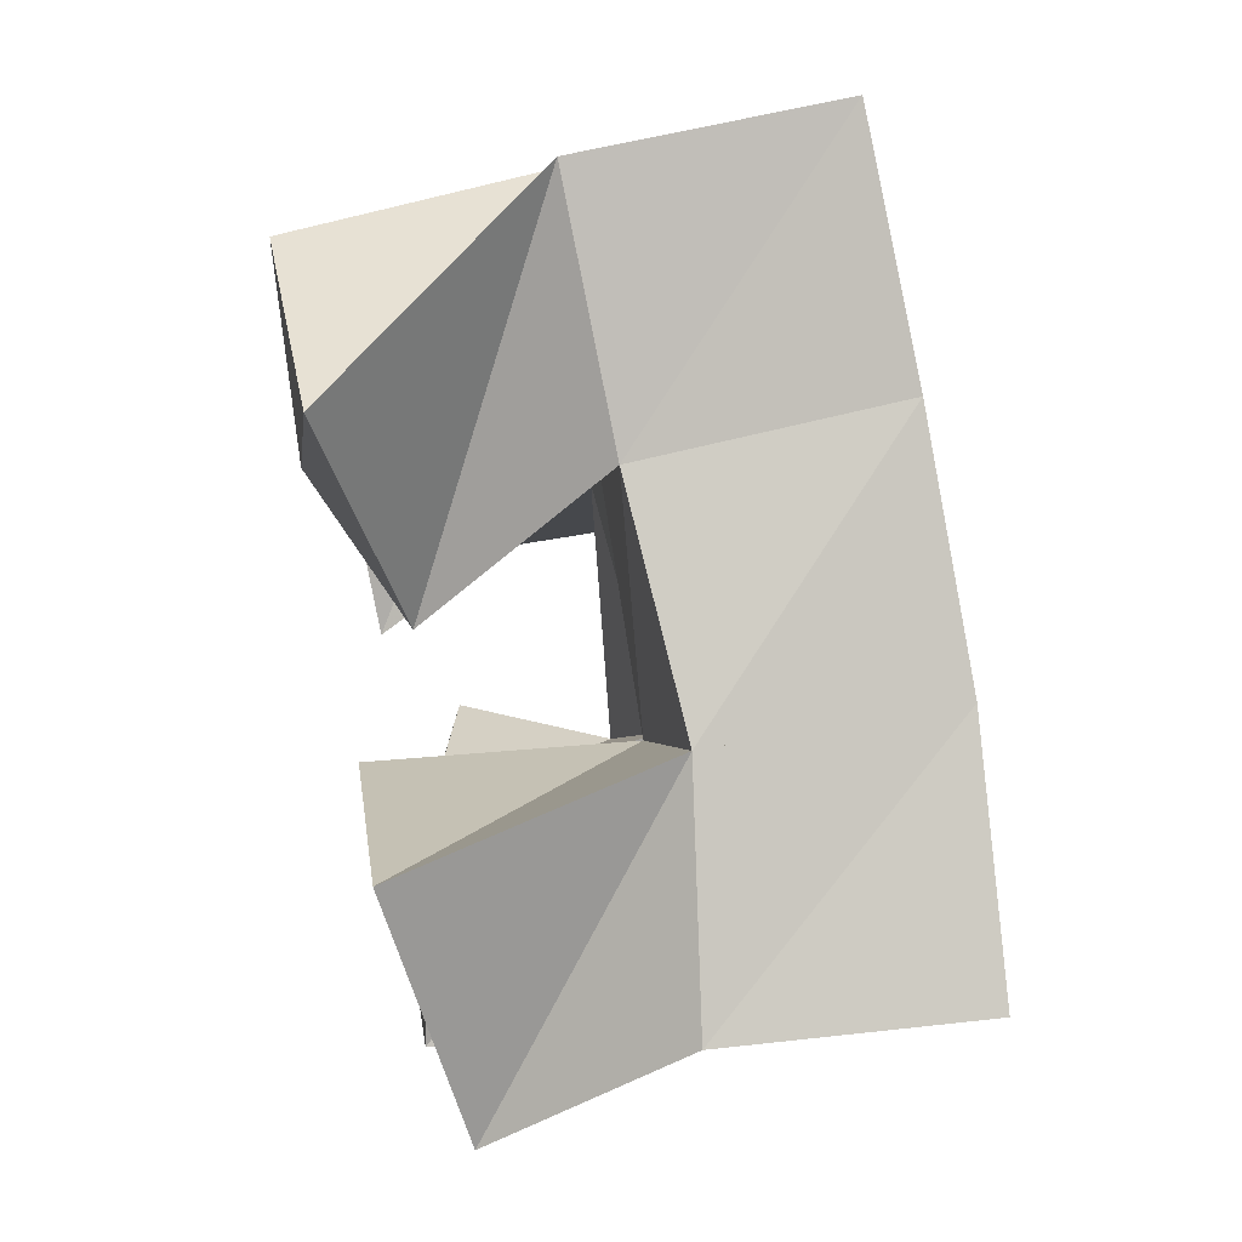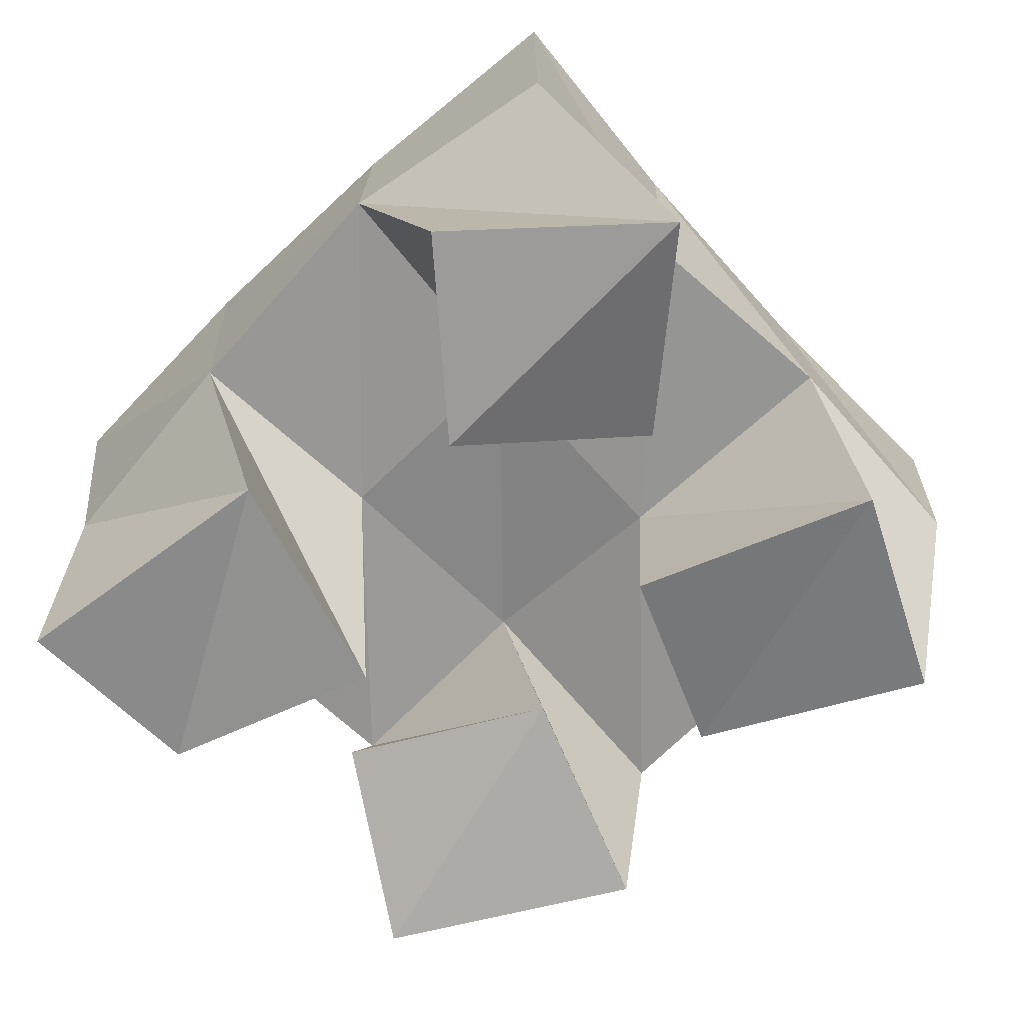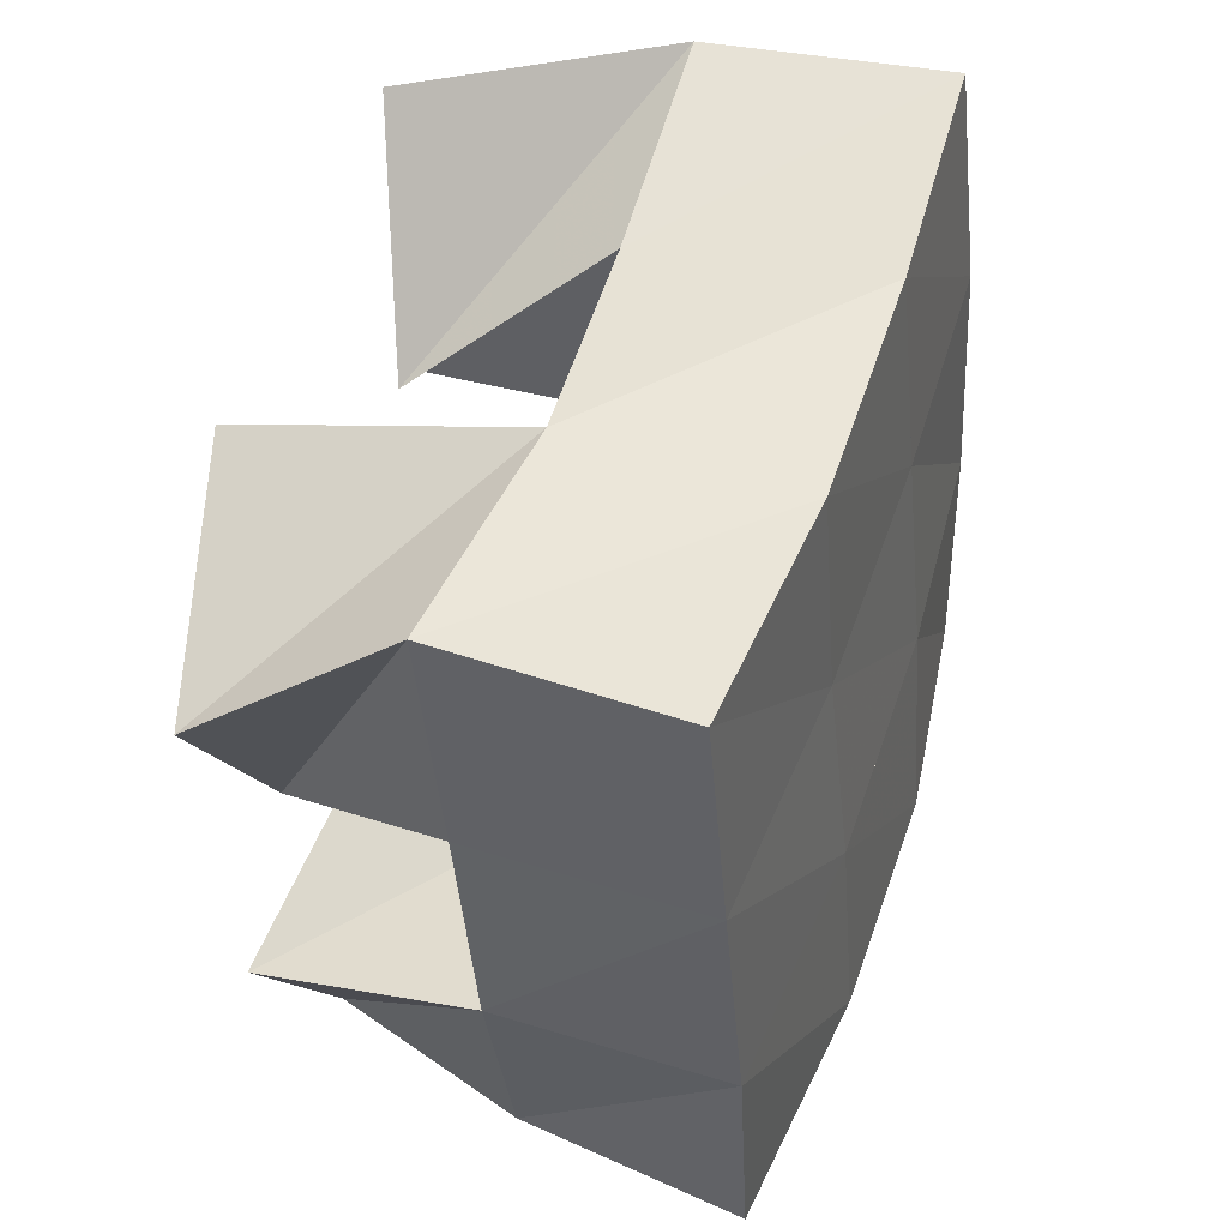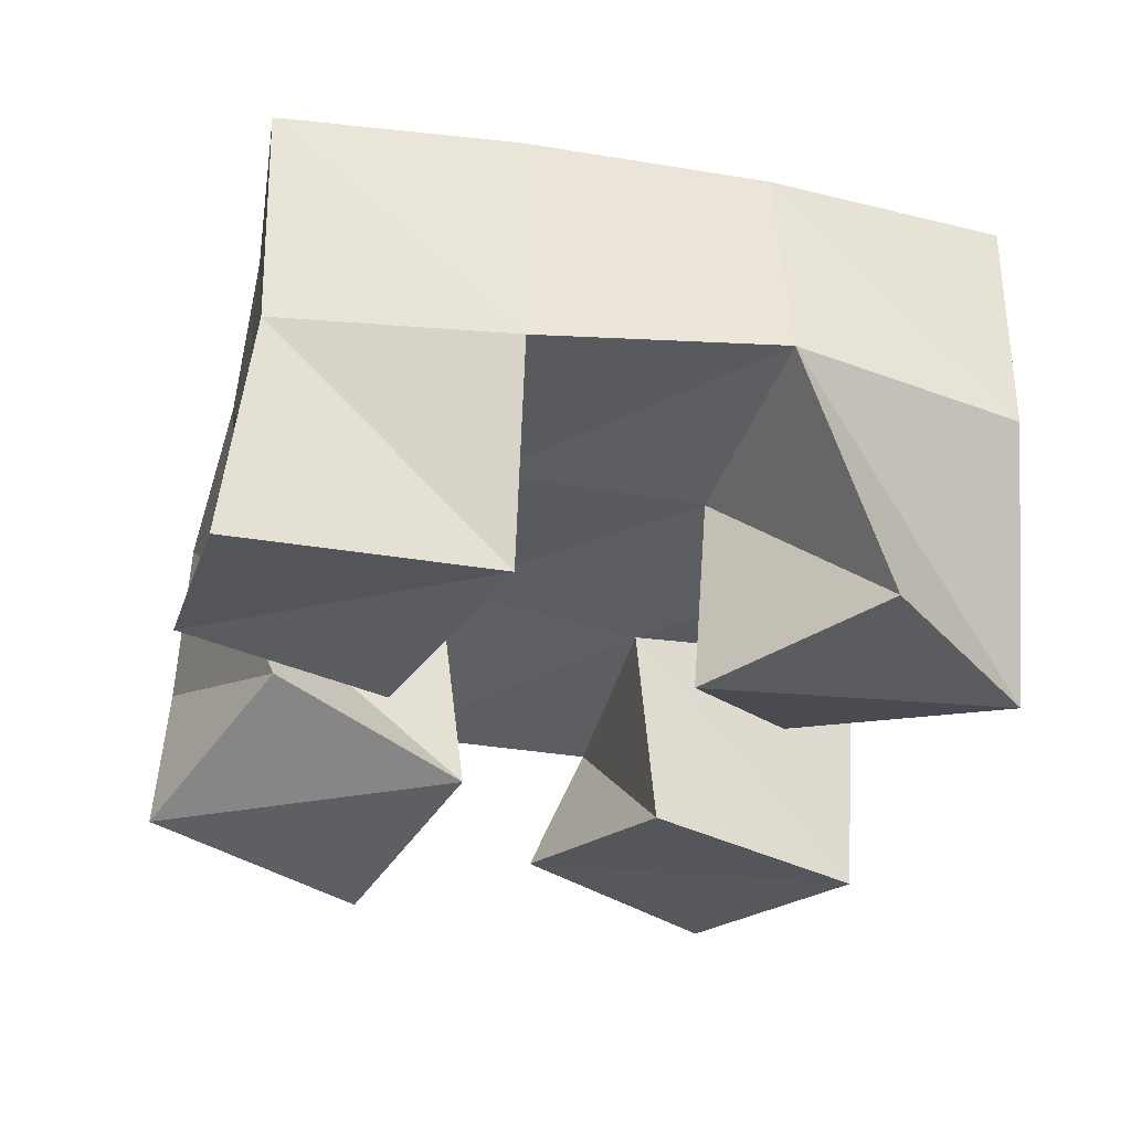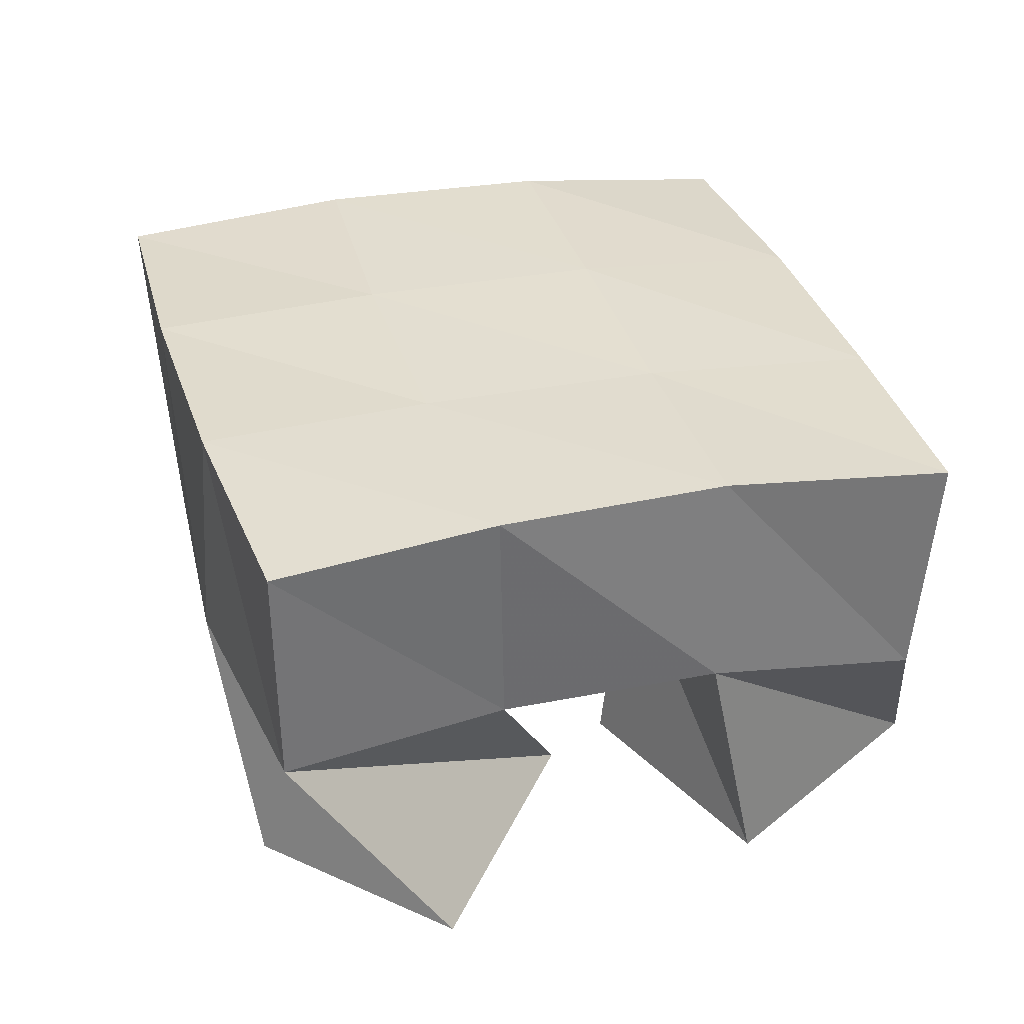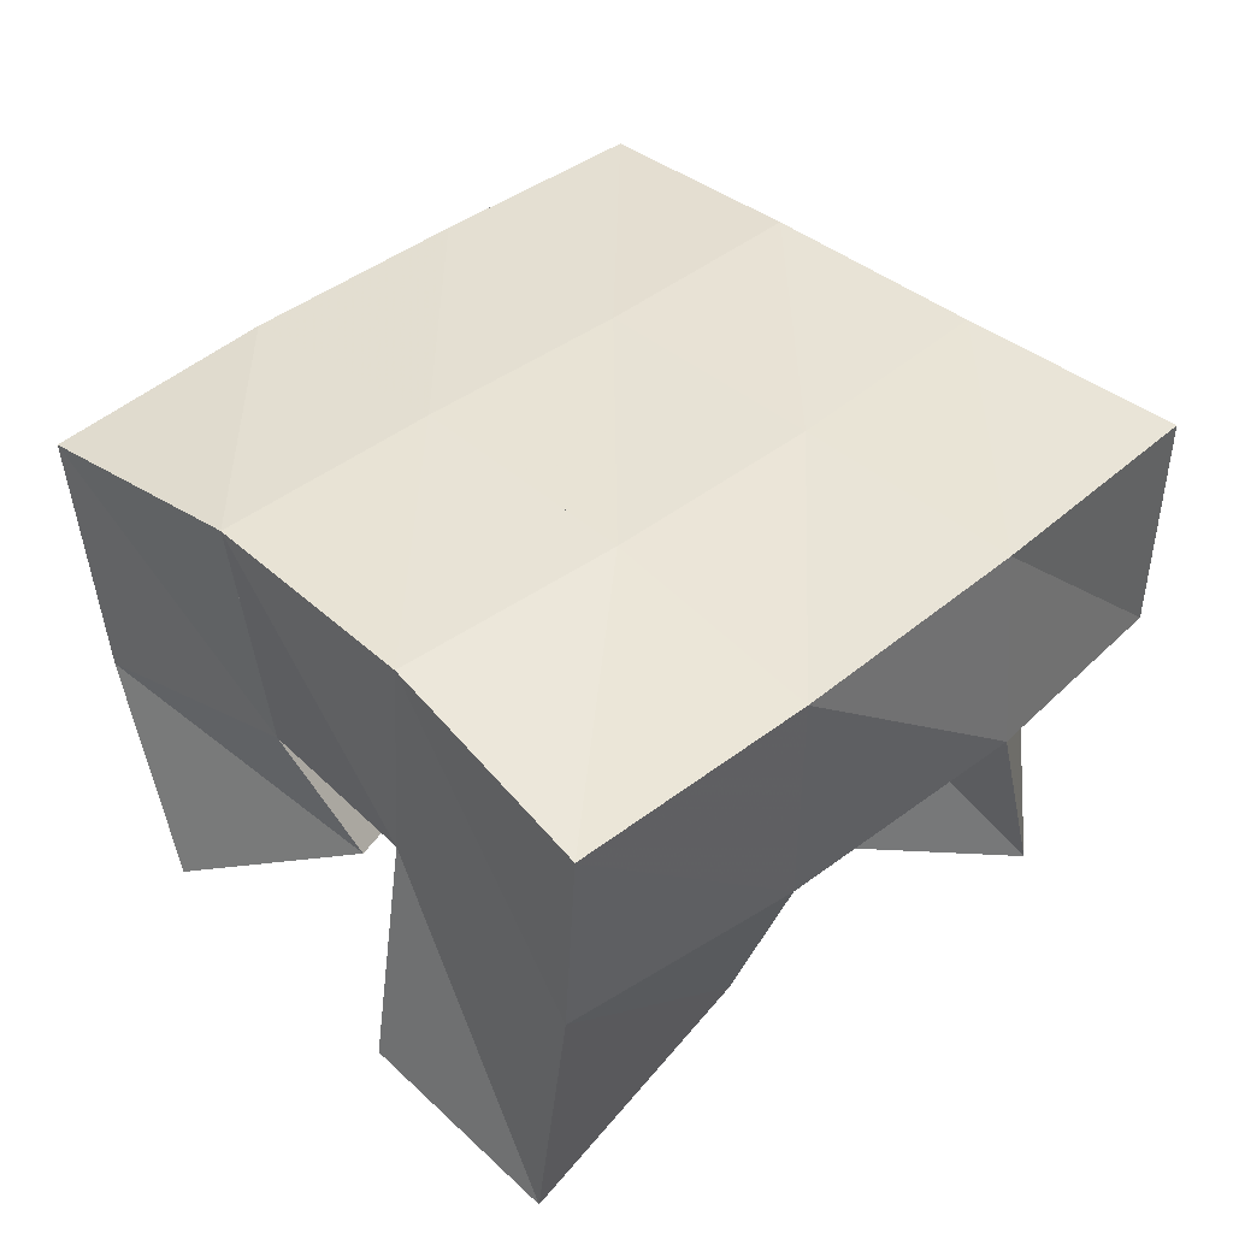
<metadata>
{"format":"obj","ext":"obj","renderer":"f3d","projection":"perspective","resolution":1024,"background":"white","views":[{"elev":72.4,"azim":78.1,"up":"+Z"},{"elev":-65.6,"azim":-30.5,"up":"+Y"},{"elev":34.2,"azim":107.4,"up":"+Z"},{"elev":-34.4,"azim":-88.1,"up":"+Y"},{"elev":35.1,"azim":-0.7,"up":"+Y"},{"elev":42.8,"azim":-117.3,"up":"+Y"}]}
</metadata>
<code>
v 1.422 0.1 0.02371
v 1.421 0.1505 0.02967
v 1.463 0.1065 0.009728
v 1.468 0.1558 0.01872
v 1.446 0.107 0.0777
v 1.429 0.1512 0.08032
v 1.491 0.1072 0.04956
v 1.476 0.1527 0.06959
v 1.531 0.1 0.1043
v 1.537 0.1499 0.1005
v 1.567 0.1078 0.07519
v 1.585 0.1463 0.0871
v 1.564 0.1 0.148
v 1.553 0.154 0.1509
v 1.603 0.1072 0.1136
v 1.598 0.1462 0.1371
v 1.451 0.1034 0.151
v 1.44 0.1558 0.1333
v 1.478 0.1 0.1121
v 1.488 0.1519 0.1158
v 1.495 0.1043 0.179
v 1.46 0.1515 0.1796
v 1.518 0.114 0.132
v 1.507 0.1519 0.1603
v 1.501 0.1196 0.02363
v 1.511 0.149 0.01188
v 1.53 0.1004 -0.005937
v 1.55 0.1447 -0.008106
v 1.531 0.1098 0.062
v 1.524 0.156 0.05632
v 1.571 0.1 0.03464
v 1.574 0.1472 0.04075
v 1.416 0.1981 0.02937
v 1.465 0.2033 0.01978
v 1.427 0.2007 0.07976
v 1.476 0.2031 0.06849
v 1.442 0.2024 0.1305
v 1.49 0.2024 0.1157
v 1.46 0.2017 0.1798
v 1.506 0.2023 0.1621
v 1.515 0.2018 0.006997
v 1.528 0.202 0.05447
v 1.541 0.2007 0.1008
v 1.554 0.2011 0.1467
v 1.562 0.1938 -0.009174
v 1.577 0.1961 0.03868
v 1.59 0.196 0.08726
v 1.603 0.1958 0.1345
f 1 2 4
f 3 1 4
f 2 6 8
f 4 2 8
f 6 5 7
f 8 6 7
f 5 1 3
f 7 5 3
f 8 7 3
f 4 8 3
f 2 1 5
f 6 2 5
f 9 10 12
f 11 9 12
f 10 14 16
f 12 10 16
f 14 13 15
f 16 14 15
f 13 9 11
f 15 13 11
f 16 15 11
f 12 16 11
f 10 9 13
f 14 10 13
f 17 18 20
f 19 17 20
f 18 22 24
f 20 18 24
f 22 21 23
f 24 22 23
f 21 17 19
f 23 21 19
f 24 23 19
f 20 24 19
f 18 17 21
f 22 18 21
f 25 26 28
f 27 25 28
f 26 30 32
f 28 26 32
f 30 29 31
f 32 30 31
f 29 25 27
f 31 29 27
f 32 31 27
f 28 32 27
f 26 25 29
f 30 26 29
f 2 33 34
f 4 2 34
f 33 35 36
f 34 33 36
f 35 6 8
f 36 35 8
f 6 2 4
f 8 6 4
f 36 8 4
f 34 36 4
f 33 2 6
f 35 33 6
f 6 35 36
f 8 6 36
f 35 37 38
f 36 35 38
f 37 18 20
f 38 37 20
f 18 6 8
f 20 18 8
f 38 20 8
f 36 38 8
f 35 6 18
f 37 35 18
f 18 37 38
f 20 18 38
f 37 39 40
f 38 37 40
f 39 22 24
f 40 39 24
f 22 18 20
f 24 22 20
f 40 24 20
f 38 40 20
f 37 18 22
f 39 37 22
f 4 34 41
f 26 4 41
f 34 36 42
f 41 34 42
f 36 8 30
f 42 36 30
f 8 4 26
f 30 8 26
f 42 30 26
f 41 42 26
f 34 4 8
f 36 34 8
f 8 36 42
f 30 8 42
f 36 38 43
f 42 36 43
f 38 20 10
f 43 38 10
f 20 8 30
f 10 20 30
f 43 10 30
f 42 43 30
f 36 8 20
f 38 36 20
f 20 38 43
f 10 20 43
f 38 40 44
f 43 38 44
f 40 24 14
f 44 40 14
f 24 20 10
f 14 24 10
f 44 14 10
f 43 44 10
f 38 20 24
f 40 38 24
f 26 41 45
f 28 26 45
f 41 42 46
f 45 41 46
f 42 30 32
f 46 42 32
f 30 26 28
f 32 30 28
f 46 32 28
f 45 46 28
f 41 26 30
f 42 41 30
f 30 42 46
f 32 30 46
f 42 43 47
f 46 42 47
f 43 10 12
f 47 43 12
f 10 30 32
f 12 10 32
f 47 12 32
f 46 47 32
f 42 30 10
f 43 42 10
f 10 43 47
f 12 10 47
f 43 44 48
f 47 43 48
f 44 14 16
f 48 44 16
f 14 10 12
f 16 14 12
f 48 16 12
f 47 48 12
f 43 10 14
f 44 43 14

</code>
